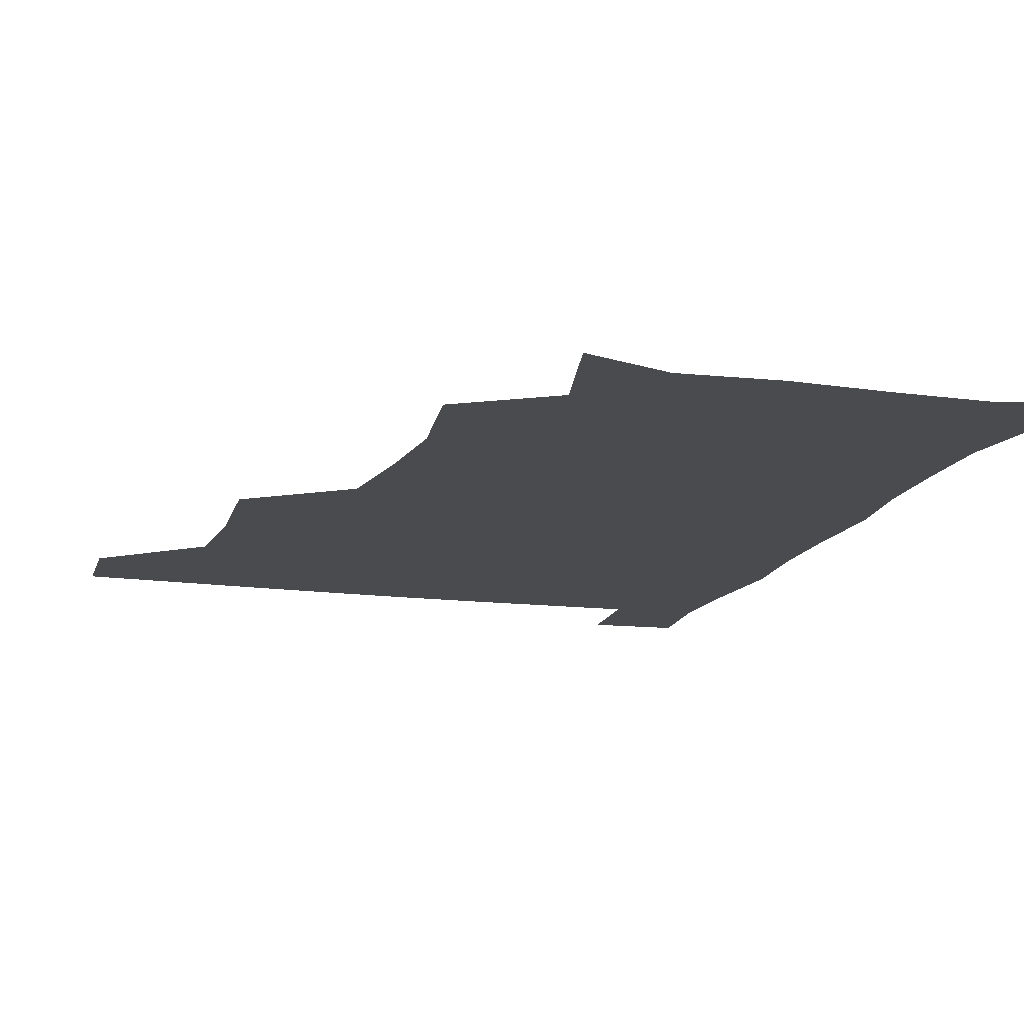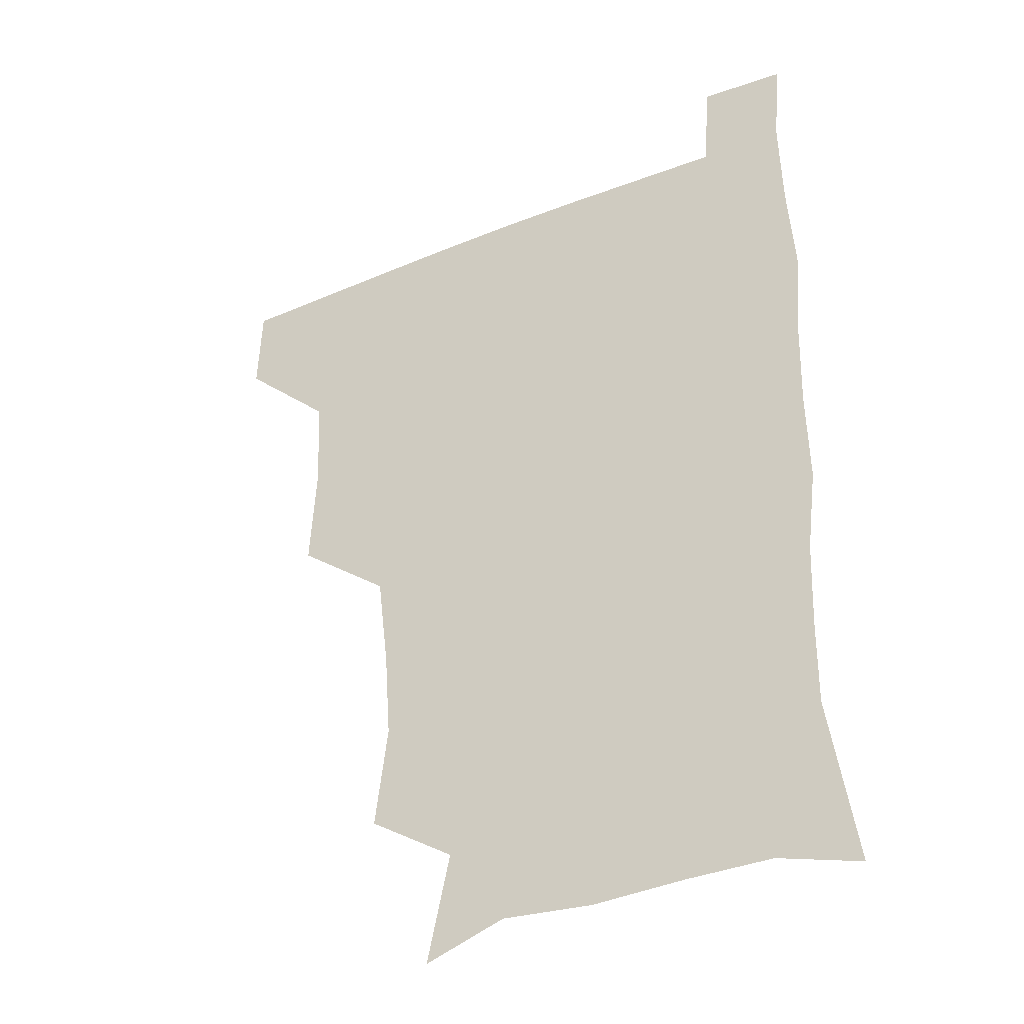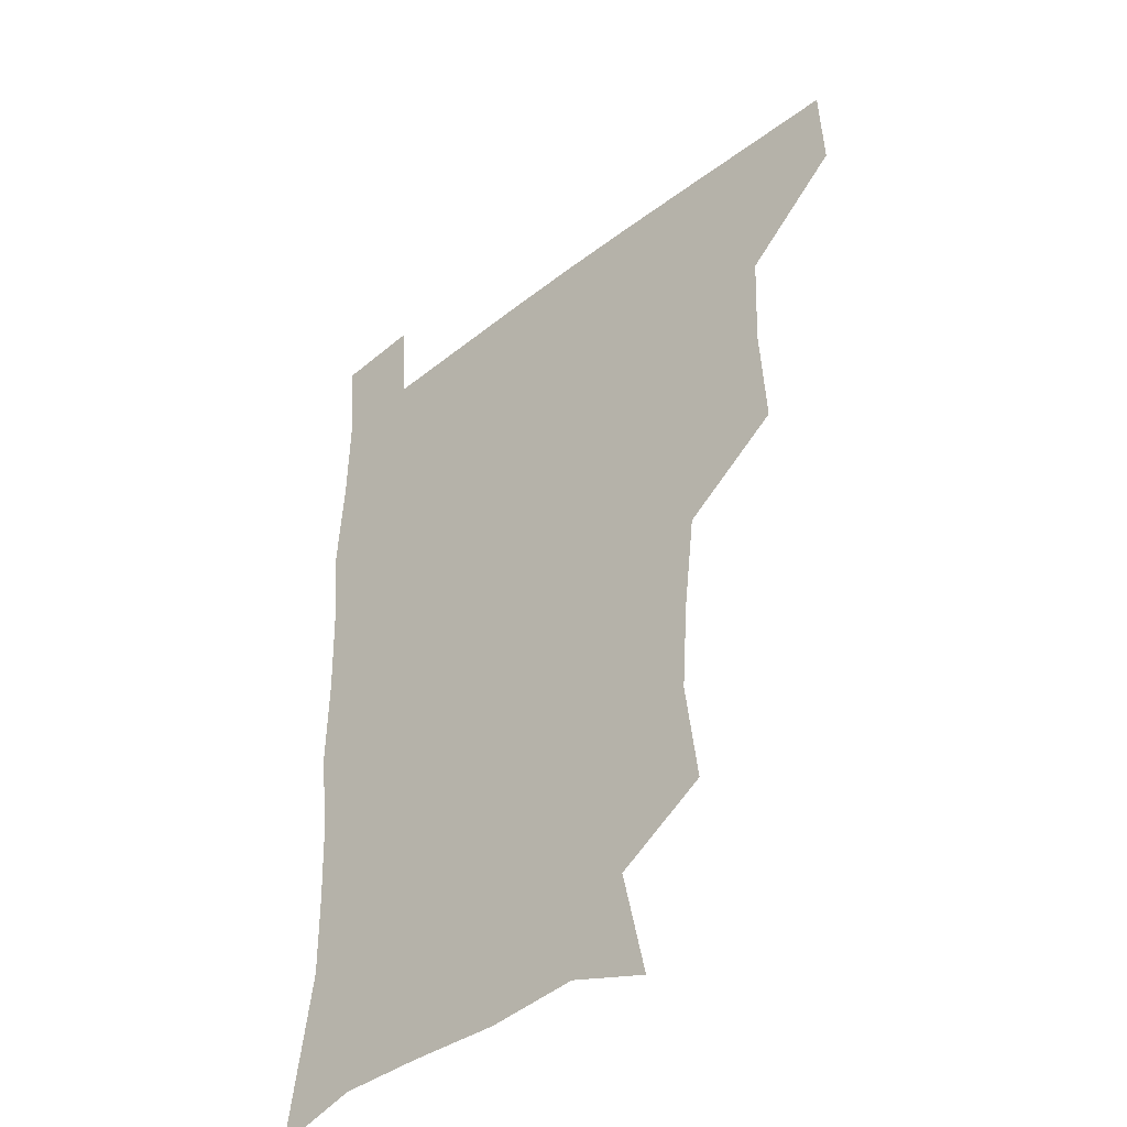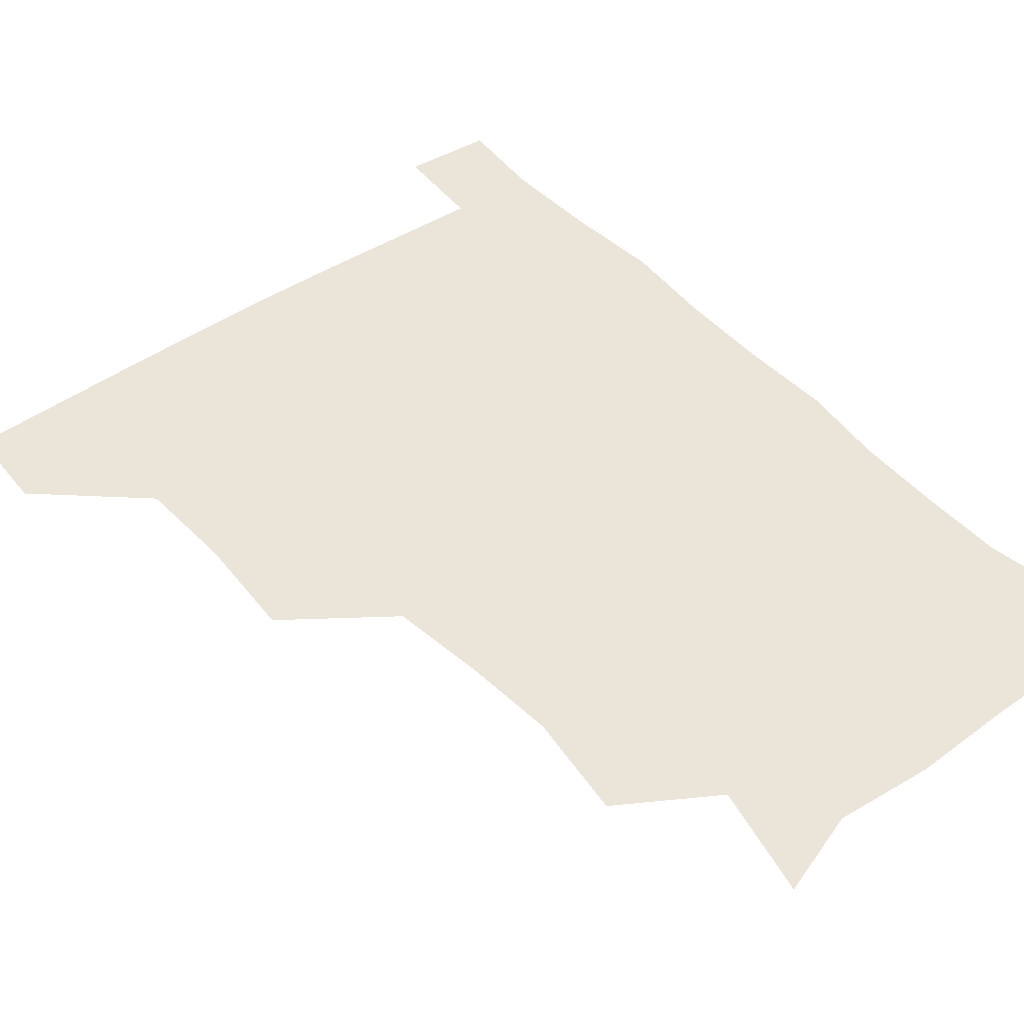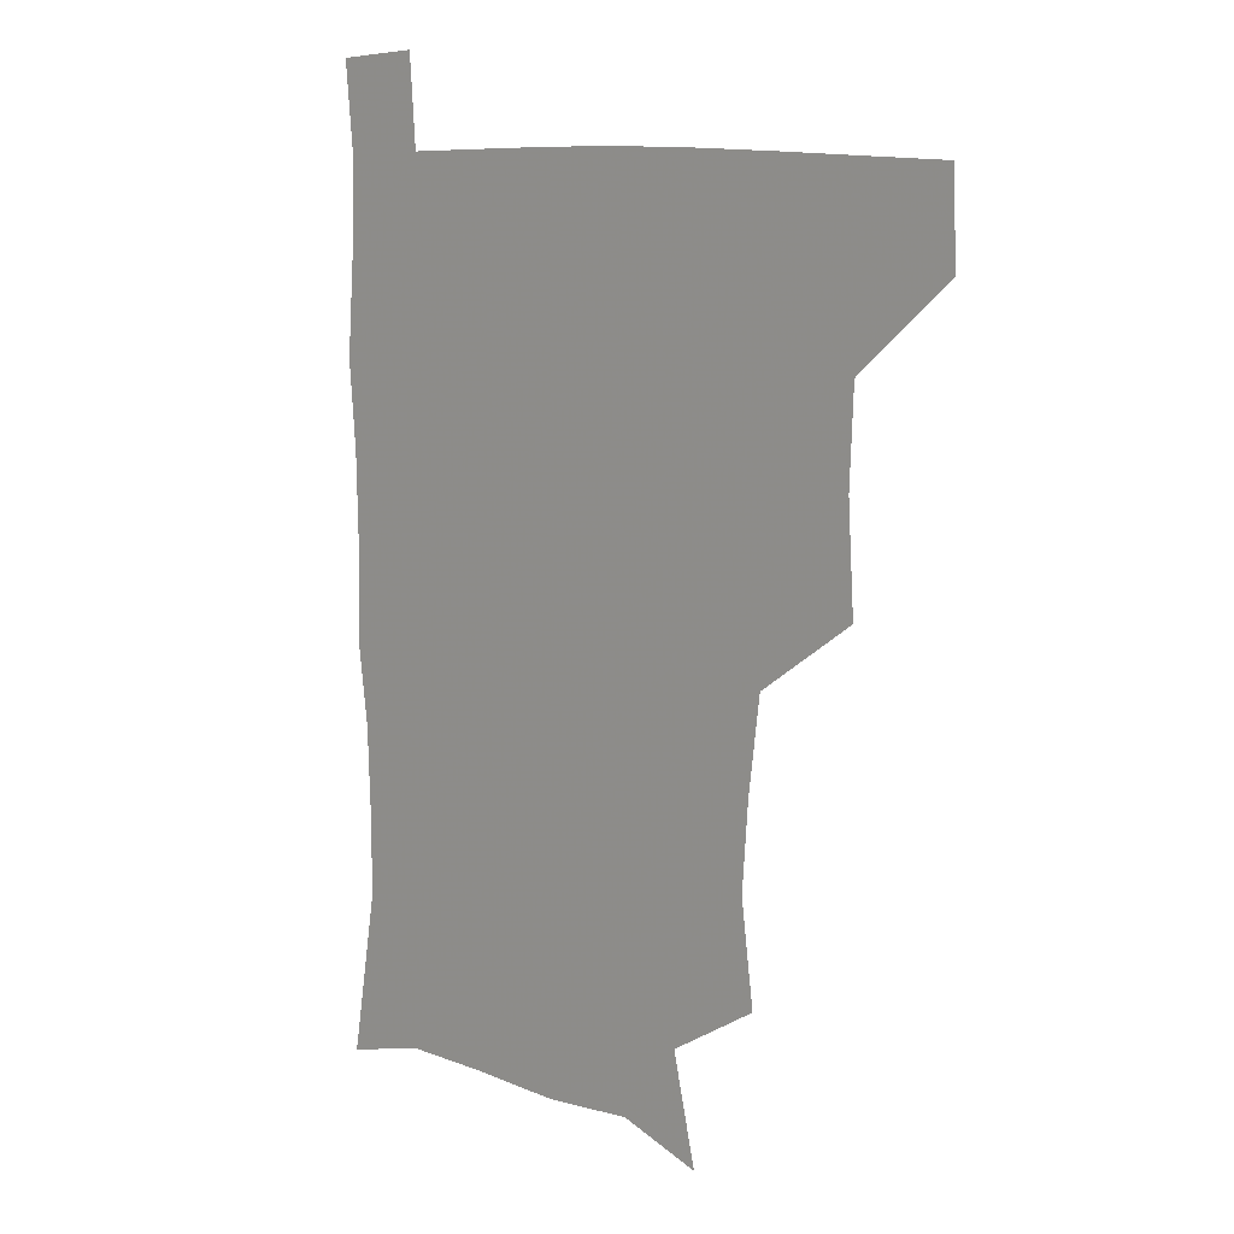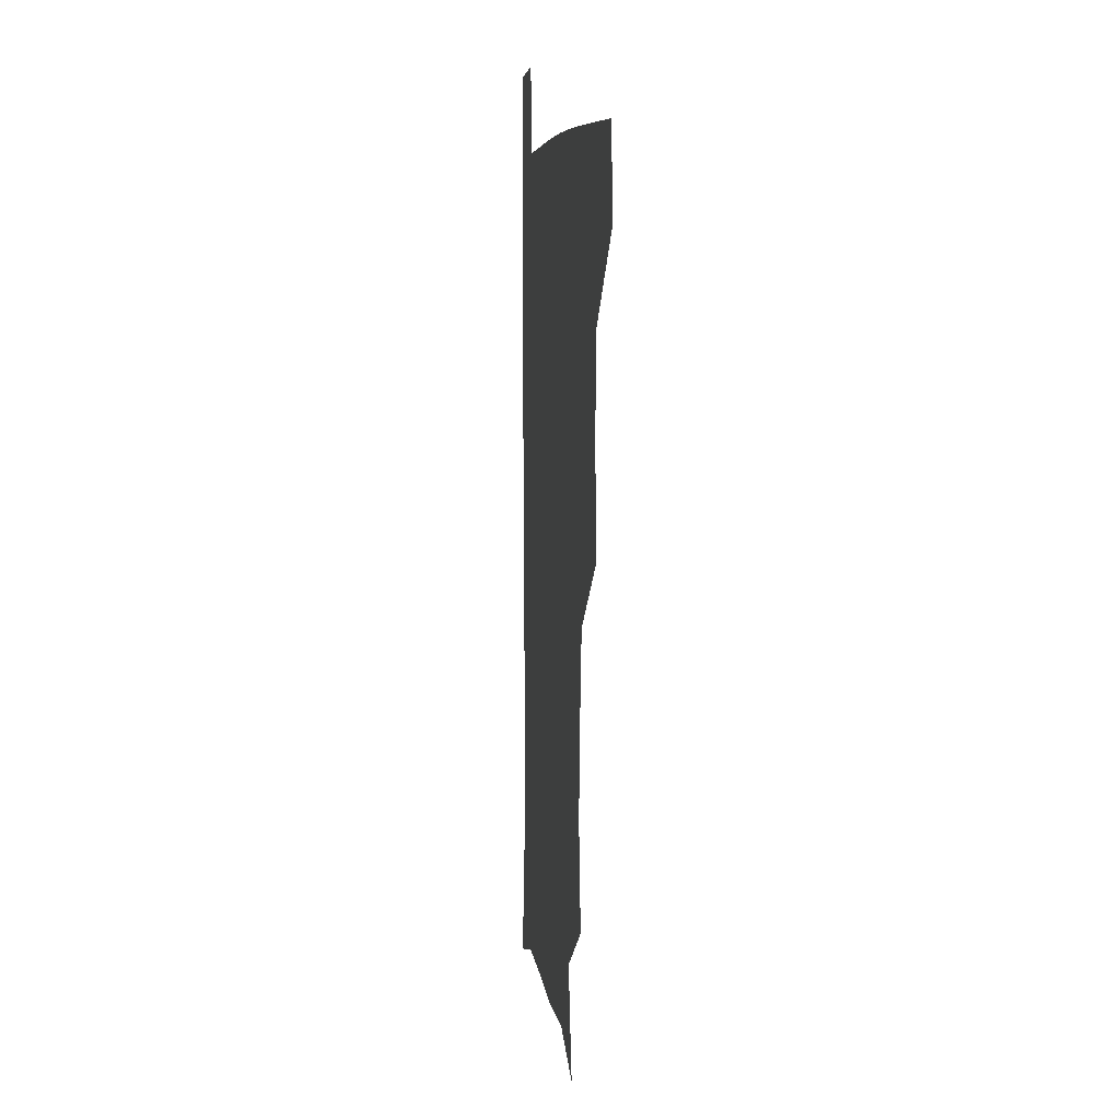
<metadata>
{"format":"obj","ext":"obj","renderer":"f3d","projection":"perspective","resolution":1024,"background":"white","views":[{"elev":-14.1,"azim":-16.9,"up":"+Z"},{"elev":-34.7,"azim":28.9,"up":"+Y"},{"elev":-40.2,"azim":-136.4,"up":"+Y"},{"elev":45.2,"azim":-38.6,"up":"+Z"},{"elev":11.0,"azim":-137.8,"up":"+Y"},{"elev":6.9,"azim":-96.9,"up":"+Y"}]}
</metadata>
<code>
v 480.1 479.4 0
v 481.6 509.9 0
v 512.4 380.1 0
v 514.6 416.7 0
v 513.4 449.7 0
v 513.2 480.6 0
v 511.8 510.7 0
v 547.5 256.5 0
v 552.1 292.1 0
v 550 322.4 0
v 546 355.5 0
v 545.2 391.4 0
v 543.7 421.2 0
v 543.9 452.3 0
v 542.9 481.4 0
v 541.4 511.6 0
v 570.3 199.5 0
v 578.6 237.2 0
v 577.1 269.9 0
v 578.9 305.2 0
v 576.4 333.5 0
v 574.3 363.5 0
v 574.3 396.1 0
v 574.1 425.5 0
v 573.7 453.7 0
v 573.2 481.5 0
v 570.9 512.2 0
v 599.2 209.4 0
v 604.3 243.7 0
v 604 273.6 0
v 604.1 309.1 0
v 603.1 337.3 0
v 602.5 368.4 0
v 602.2 397.6 0
v 602.2 426.3 0
v 602.1 454.1 0
v 602.1 481.8 0
v 600.2 512.4 0
v 631.8 207 0
v 631.5 246.1 0
v 631.1 278 0
v 630.3 309.6 0
v 629.8 340.7 0
v 629.6 369 0
v 629.5 398.5 0
v 629.7 428.5 0
v 630.3 454.6 0
v 630.7 482.1 0
v 629.7 511.9 0
v 665.3 208.4 0
v 659.8 244.1 0
v 657.5 277 0
v 656.1 310 0
v 656.3 339 0
v 656.9 367.3 0
v 657.3 396.1 0
v 656.9 426.7 0
v 657.8 454.7 0
v 658.7 482.6 0
v 660.1 510.8 0
v 695.6 208.7 0
v 686.8 243.4 0
v 683.9 274.1 0
v 683.8 303.5 0
v 683.3 334.4 0
v 684 363.9 0
v 684.2 393.8 0
v 684.5 423.7 0
v 685.9 452.5 0
v 686.2 481.9 0
v 688.8 509.7 0
v 690.9 541.3 0
v 724.9 200.8 0
v 720.5 228.2 0
v 715.4 259.1 0
v 715.5 288 0
v 716.5 318 0
v 719.9 346.9 0
v 719 379.2 0
v 719.6 411.2 0
v 721.9 442 0
v 719.4 475.8 0
v 718.4 509.2 0
v 721 539.1 0
f 5 6 1
f 1 6 2
f 6 7 2
f 11 12 3
f 3 12 4
f 12 13 4
f 4 13 5
f 13 14 5
f 5 14 6
f 14 15 6
f 6 15 7
f 15 16 7
f 18 19 8
f 8 19 9
f 19 20 9
f 9 20 10
f 20 21 10
f 10 21 11
f 21 22 11
f 11 22 12
f 22 23 12
f 12 23 13
f 23 24 13
f 13 24 14
f 24 25 14
f 14 25 15
f 25 26 15
f 15 26 16
f 26 27 16
f 17 28 18
f 28 29 18
f 18 29 19
f 29 30 19
f 19 30 20
f 30 31 20
f 20 31 21
f 31 32 21
f 21 32 22
f 32 33 22
f 22 33 23
f 33 34 23
f 23 34 24
f 34 35 24
f 24 35 25
f 35 36 25
f 25 36 26
f 36 37 26
f 26 37 27
f 37 38 27
f 28 39 29
f 39 40 29
f 29 40 30
f 40 41 30
f 30 41 31
f 41 42 31
f 31 42 32
f 42 43 32
f 32 43 33
f 43 44 33
f 33 44 34
f 44 45 34
f 34 45 35
f 45 46 35
f 35 46 36
f 46 47 36
f 36 47 37
f 47 48 37
f 37 48 38
f 48 49 38
f 39 50 40
f 50 51 40
f 40 51 41
f 51 52 41
f 41 52 42
f 52 53 42
f 42 53 43
f 53 54 43
f 43 54 44
f 54 55 44
f 44 55 45
f 55 56 45
f 45 56 46
f 56 57 46
f 46 57 47
f 57 58 47
f 47 58 48
f 58 59 48
f 48 59 49
f 59 60 49
f 50 61 51
f 61 62 51
f 51 62 52
f 62 63 52
f 52 63 53
f 63 64 53
f 53 64 54
f 64 65 54
f 54 65 55
f 65 66 55
f 55 66 56
f 66 67 56
f 56 67 57
f 67 68 57
f 57 68 58
f 68 69 58
f 58 69 59
f 69 70 59
f 59 70 60
f 70 71 60
f 61 73 62
f 73 74 62
f 62 74 63
f 74 75 63
f 63 75 64
f 75 76 64
f 64 76 65
f 76 77 65
f 65 77 66
f 77 78 66
f 66 78 67
f 78 79 67
f 67 79 68
f 79 80 68
f 68 80 69
f 80 81 69
f 69 81 70
f 81 82 70
f 70 82 71
f 82 83 71
f 71 83 72
f 83 84 72

</code>
